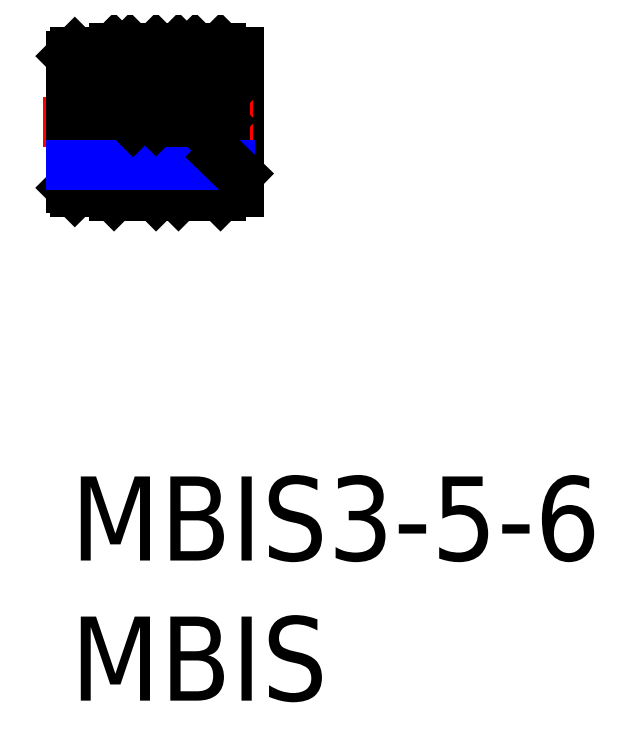
<metadata>
{"format":"dxf","ext":"dxf","renderer":"ezdxf+matplotlib","layout":"modelspace","background":"white","min_lineweight":24,"dpi":150}
</metadata>
<code>
0
SECTION
2
ENTITIES
0
TEXT
8
MSM_PART_NUMBER
10
0
20
-8
30
0
40
3
1
MBIS
0
TEXT
8
MSM_PART_NUMBER
10
0
20
-3
30
0
40
3
1
MBIS3-5-6
0
LINE
8
MSM_CONTINUOUS
10
0
20
11.42
30
0
11
5.354
21
11.42
31
0
0
LINE
8
MSM_CONTINUOUS
10
3.2
20
15.15
30
0
11
3.7
21
15.15
31
0
0
LINE
8
MSM_CONTINUOUS
10
5.5
20
15.15
30
0
11
6
21
15.15
31
0
0
LINE
8
MSM_CONTINUOUS
10
6
20
15.15
30
0
11
6
21
10.15
31
0
0
LINE
8
MSM_CENTER
10
-1
20
12.65
30
0
11
7.3
21
12.65
31
0
0
LINE
8
MSM_CONTINUOUS
10
5.5
20
15.15
30
0
11
5.35
21
15.3
31
0
0
LINE
8
MSM_CONTINUOUS
10
5.5
20
12.65
30
0
11
5.5
21
15.15
31
0
0
LINE
8
MSM_CONTINUOUS
10
3.85
20
15.3
30
0
11
3.7
21
15.15
31
0
0
LINE
8
MSM_CONTINUOUS
10
5.35
20
15.3
30
0
11
3.85
21
15.3
31
0
0
LINE
8
MSM_CONTINUOUS
10
3.7
20
12.65
30
0
11
3.7
21
15.15
31
0
0
LINE
8
MSM_CONTINUOUS
10
3.2
20
15.15
30
0
11
3.05
21
15.3
31
0
0
LINE
8
MSM_CONTINUOUS
10
3.2
20
12.65
30
0
11
3.2
21
15.15
31
0
0
LINE
8
MSM_CONTINUOUS
10
1.55
20
15.3
30
0
11
1.4
21
15.15
31
0
0
LINE
8
MSM_CONTINUOUS
10
3.05
20
15.3
30
0
11
1.55
21
15.3
31
0
0
LINE
8
MSM_CONTINUOUS
10
1.4
20
12.65
30
0
11
1.4
21
15.15
31
0
0
LINE
8
MSM_CONTINUOUS
10
0.15
20
15.15
30
0
11
0
21
15
31
0
0
LINE
8
MSM_CONTINUOUS
10
1.4
20
15.15
30
0
11
0.15
21
15.15
31
0
0
LINE
8
MSM_CONTINUOUS
10
0
20
10.3
30
0
11
0
21
15
31
0
0
LINE
8
MSM_CONTINUOUS
10
0.15
20
15.15
30
0
11
0.15
21
12.65
31
0
0
LINE
8
MSM_CONTINUOUS
10
1.55
20
15.3
30
0
11
1.55
21
12.65
31
0
0
LINE
8
MSM_CONTINUOUS
10
3.05
20
15.3
30
0
11
3.05
21
12.65
31
0
0
LINE
8
MSM_CONTINUOUS
10
5.35
20
15.3
30
0
11
5.35
21
12.65
31
0
0
LINE
8
MSM_CONTINUOUS
10
3.2
20
10.15
30
0
11
3.7
21
10.15
31
0
0
LINE
8
MSM_CONTINUOUS
10
5.5
20
10.15
30
0
11
6
21
10.15
31
0
0
LINE
8
MSM_CONTINUOUS
10
5.5
20
10.15
30
0
11
5.35
21
10
31
0
0
LINE
8
MSM_CONTINUOUS
10
3.85
20
10
30
0
11
3.7
21
10.15
31
0
0
LINE
8
MSM_CONTINUOUS
10
5.35
20
10
30
0
11
3.85
21
10
31
0
0
LINE
8
MSM_CONTINUOUS
10
3.2
20
10.15
30
0
11
3.05
21
10
31
0
0
LINE
8
MSM_CONTINUOUS
10
1.55
20
10
30
0
11
1.4
21
10.15
31
0
0
LINE
8
MSM_CONTINUOUS
10
3.05
20
10
30
0
11
1.55
21
10
31
0
0
LINE
8
MSM_CONTINUOUS
10
0.15
20
10.15
30
0
11
0
21
10.3
31
0
0
LINE
8
MSM_CONTINUOUS
10
1.4
20
10.15
30
0
11
0.15
21
10.15
31
0
0
LINE
8
MSM_CONTINUOUS
10
5.354
20
12.65
30
0
11
5.354
21
11.42
31
0
0
LINE
8
MSM_NARROW
10
0
20
11.1
30
0
11
5.682
21
11.1
31
0
0
LINE
8
MSM_CONTINUOUS
10
3.05
20
14.37
30
0
11
2.125
21
15.3
31
0
0
LINE
8
MSM_CONTINUOUS
10
3.05
20
13.53
30
0
11
1.55
21
15.03
31
0
0
LINE
8
MSM_CONTINUOUS
10
1.426
20
15.15
30
0
11
1.424
21
15.15
31
0
0
LINE
8
MSM_CONTINUOUS
10
3.05
20
12.68
30
0
11
1.55
21
14.18
31
0
0
LINE
8
MSM_CONTINUOUS
10
2.229
20
12.65
30
0
11
1.55
21
13.33
31
0
0
LINE
8
MSM_CONTINUOUS
10
5.35
20
14.39
30
0
11
4.442
21
15.3
31
0
0
LINE
8
MSM_CONTINUOUS
10
5.35
20
13.54
30
0
11
3.85
21
15.04
31
0
0
LINE
8
MSM_CONTINUOUS
10
5.35
20
12.69
30
0
11
3.85
21
14.19
31
0
0
LINE
8
MSM_CONTINUOUS
10
4.546
20
12.65
30
0
11
3.85
21
13.35
31
0
0
LINE
8
MSM_CONTINUOUS
10
3.85
20
15.3
30
0
11
3.85
21
12.65
31
0
0
LINE
8
MSM_CONTINUOUS
10
5.354
20
11.42
30
0
11
6
21
10.79
31
0
0
ENDSEC
0
EOF

</code>
